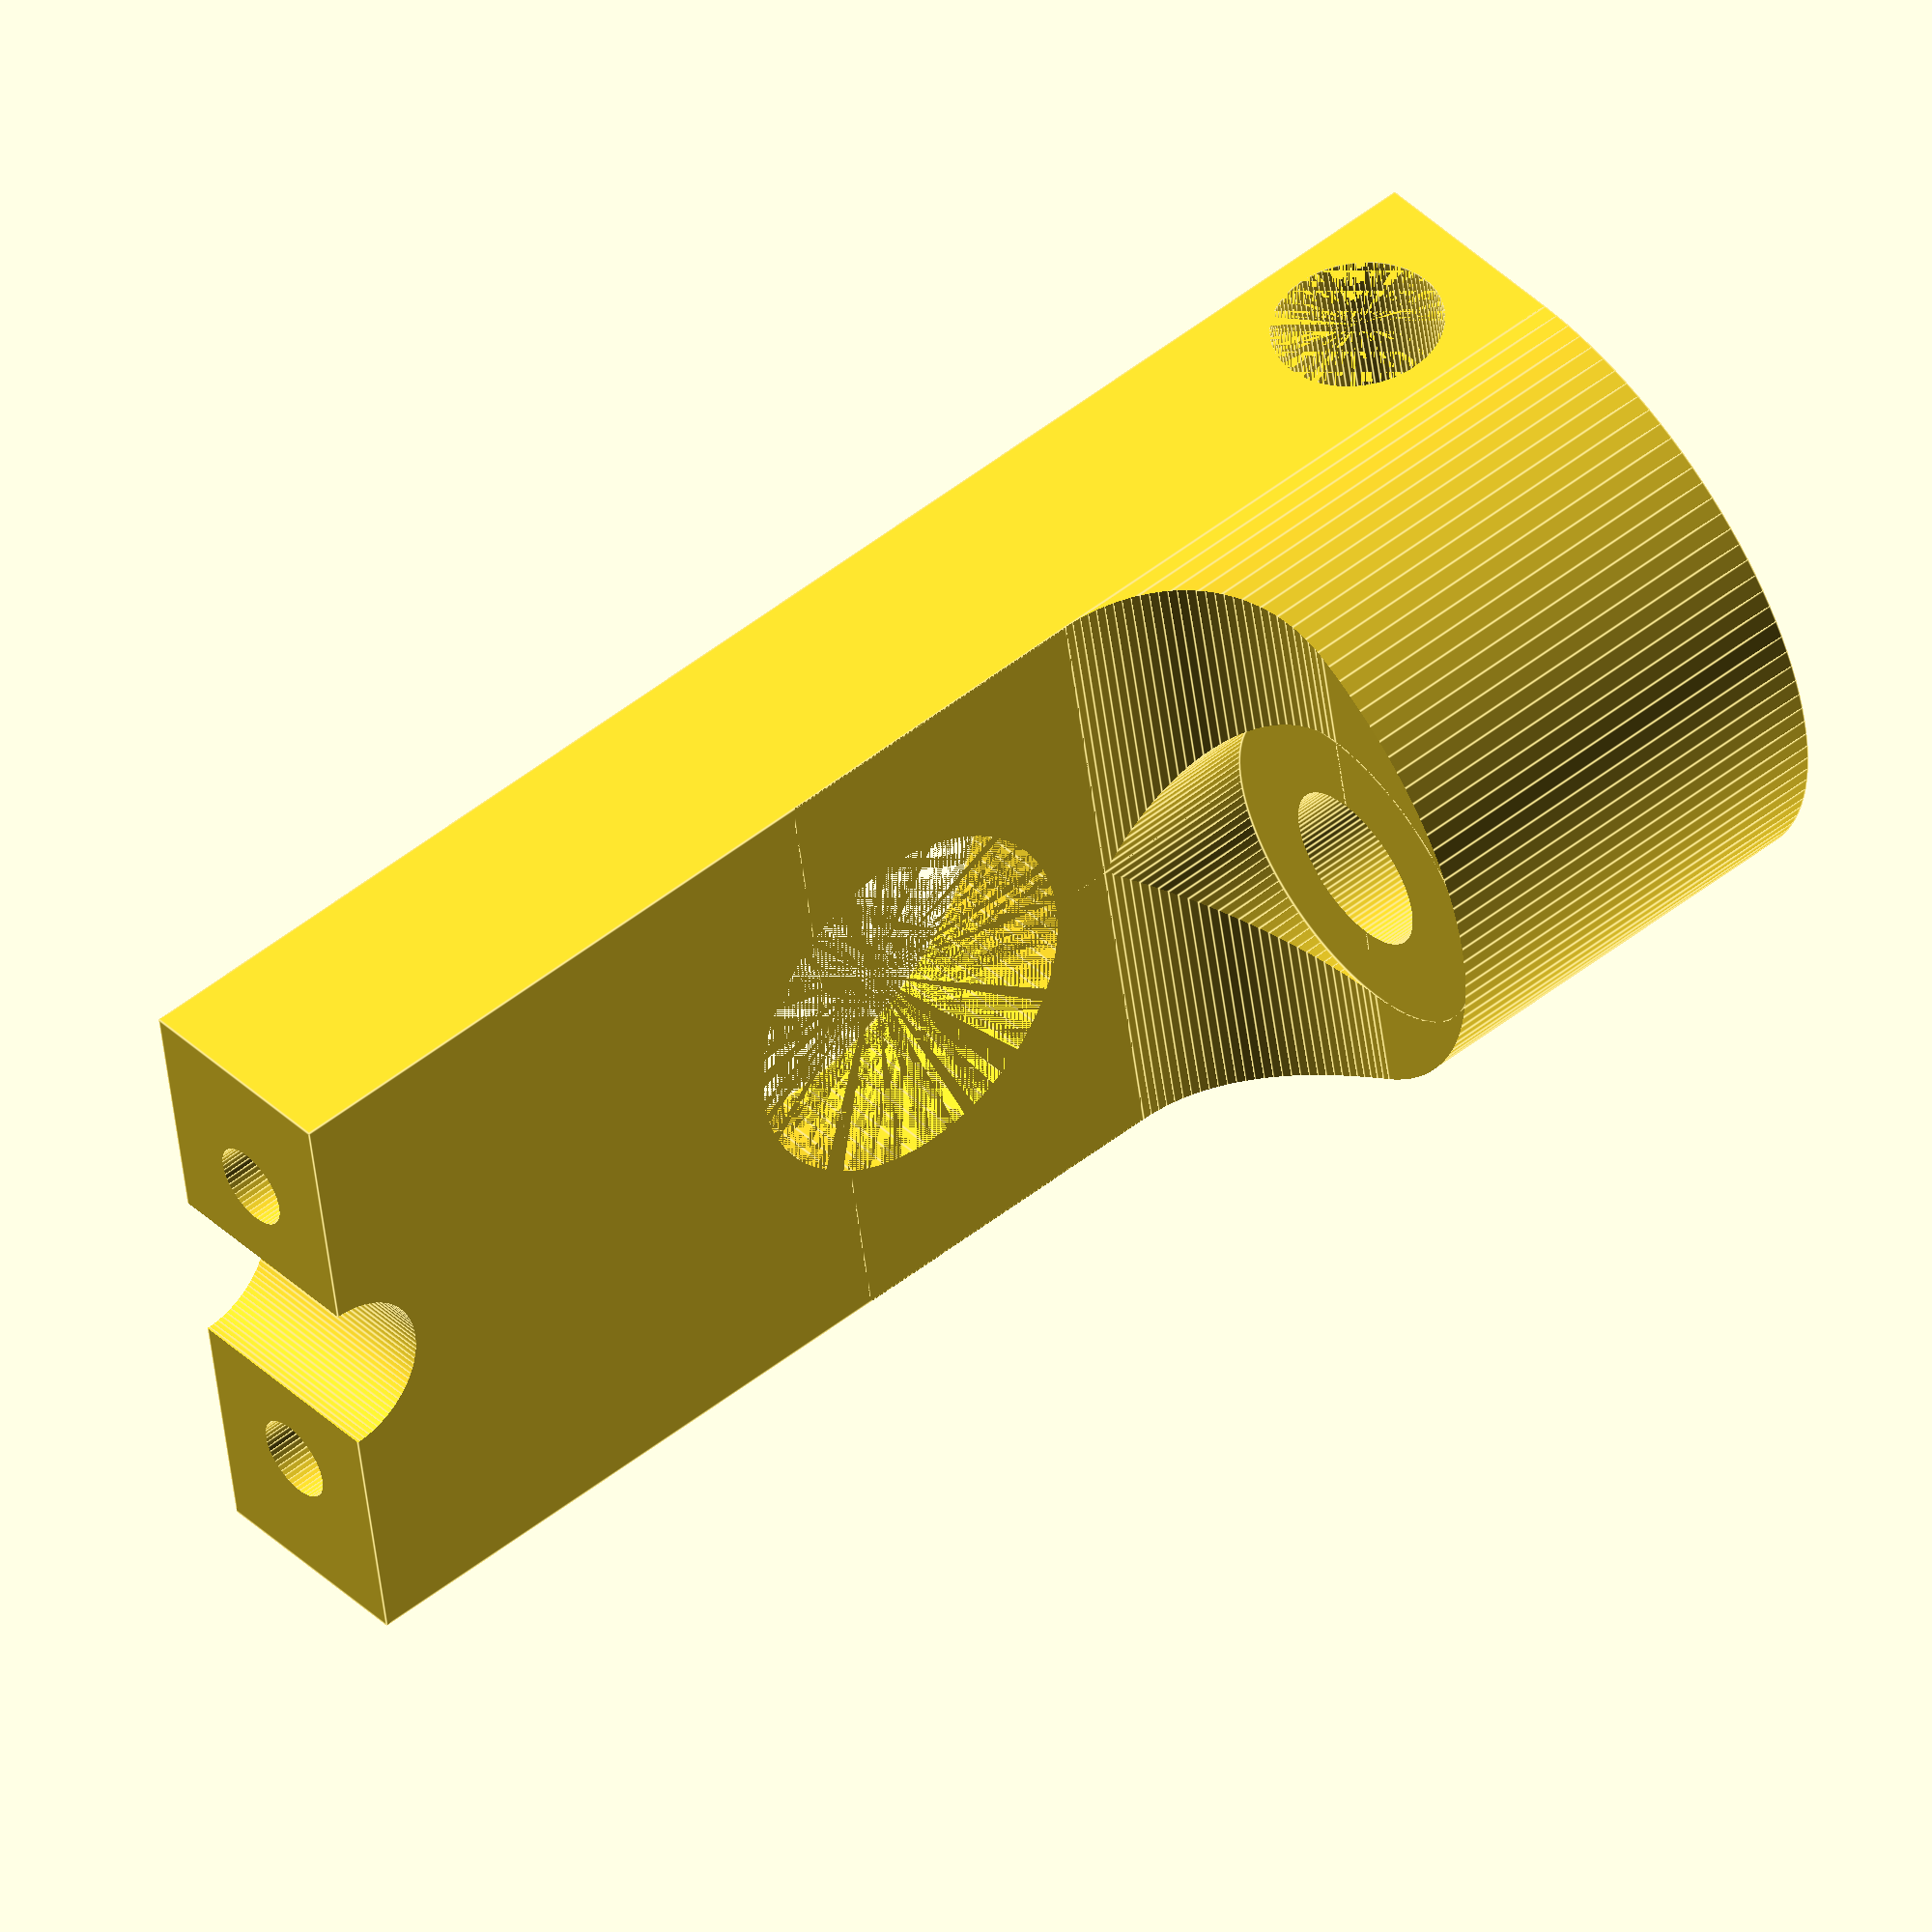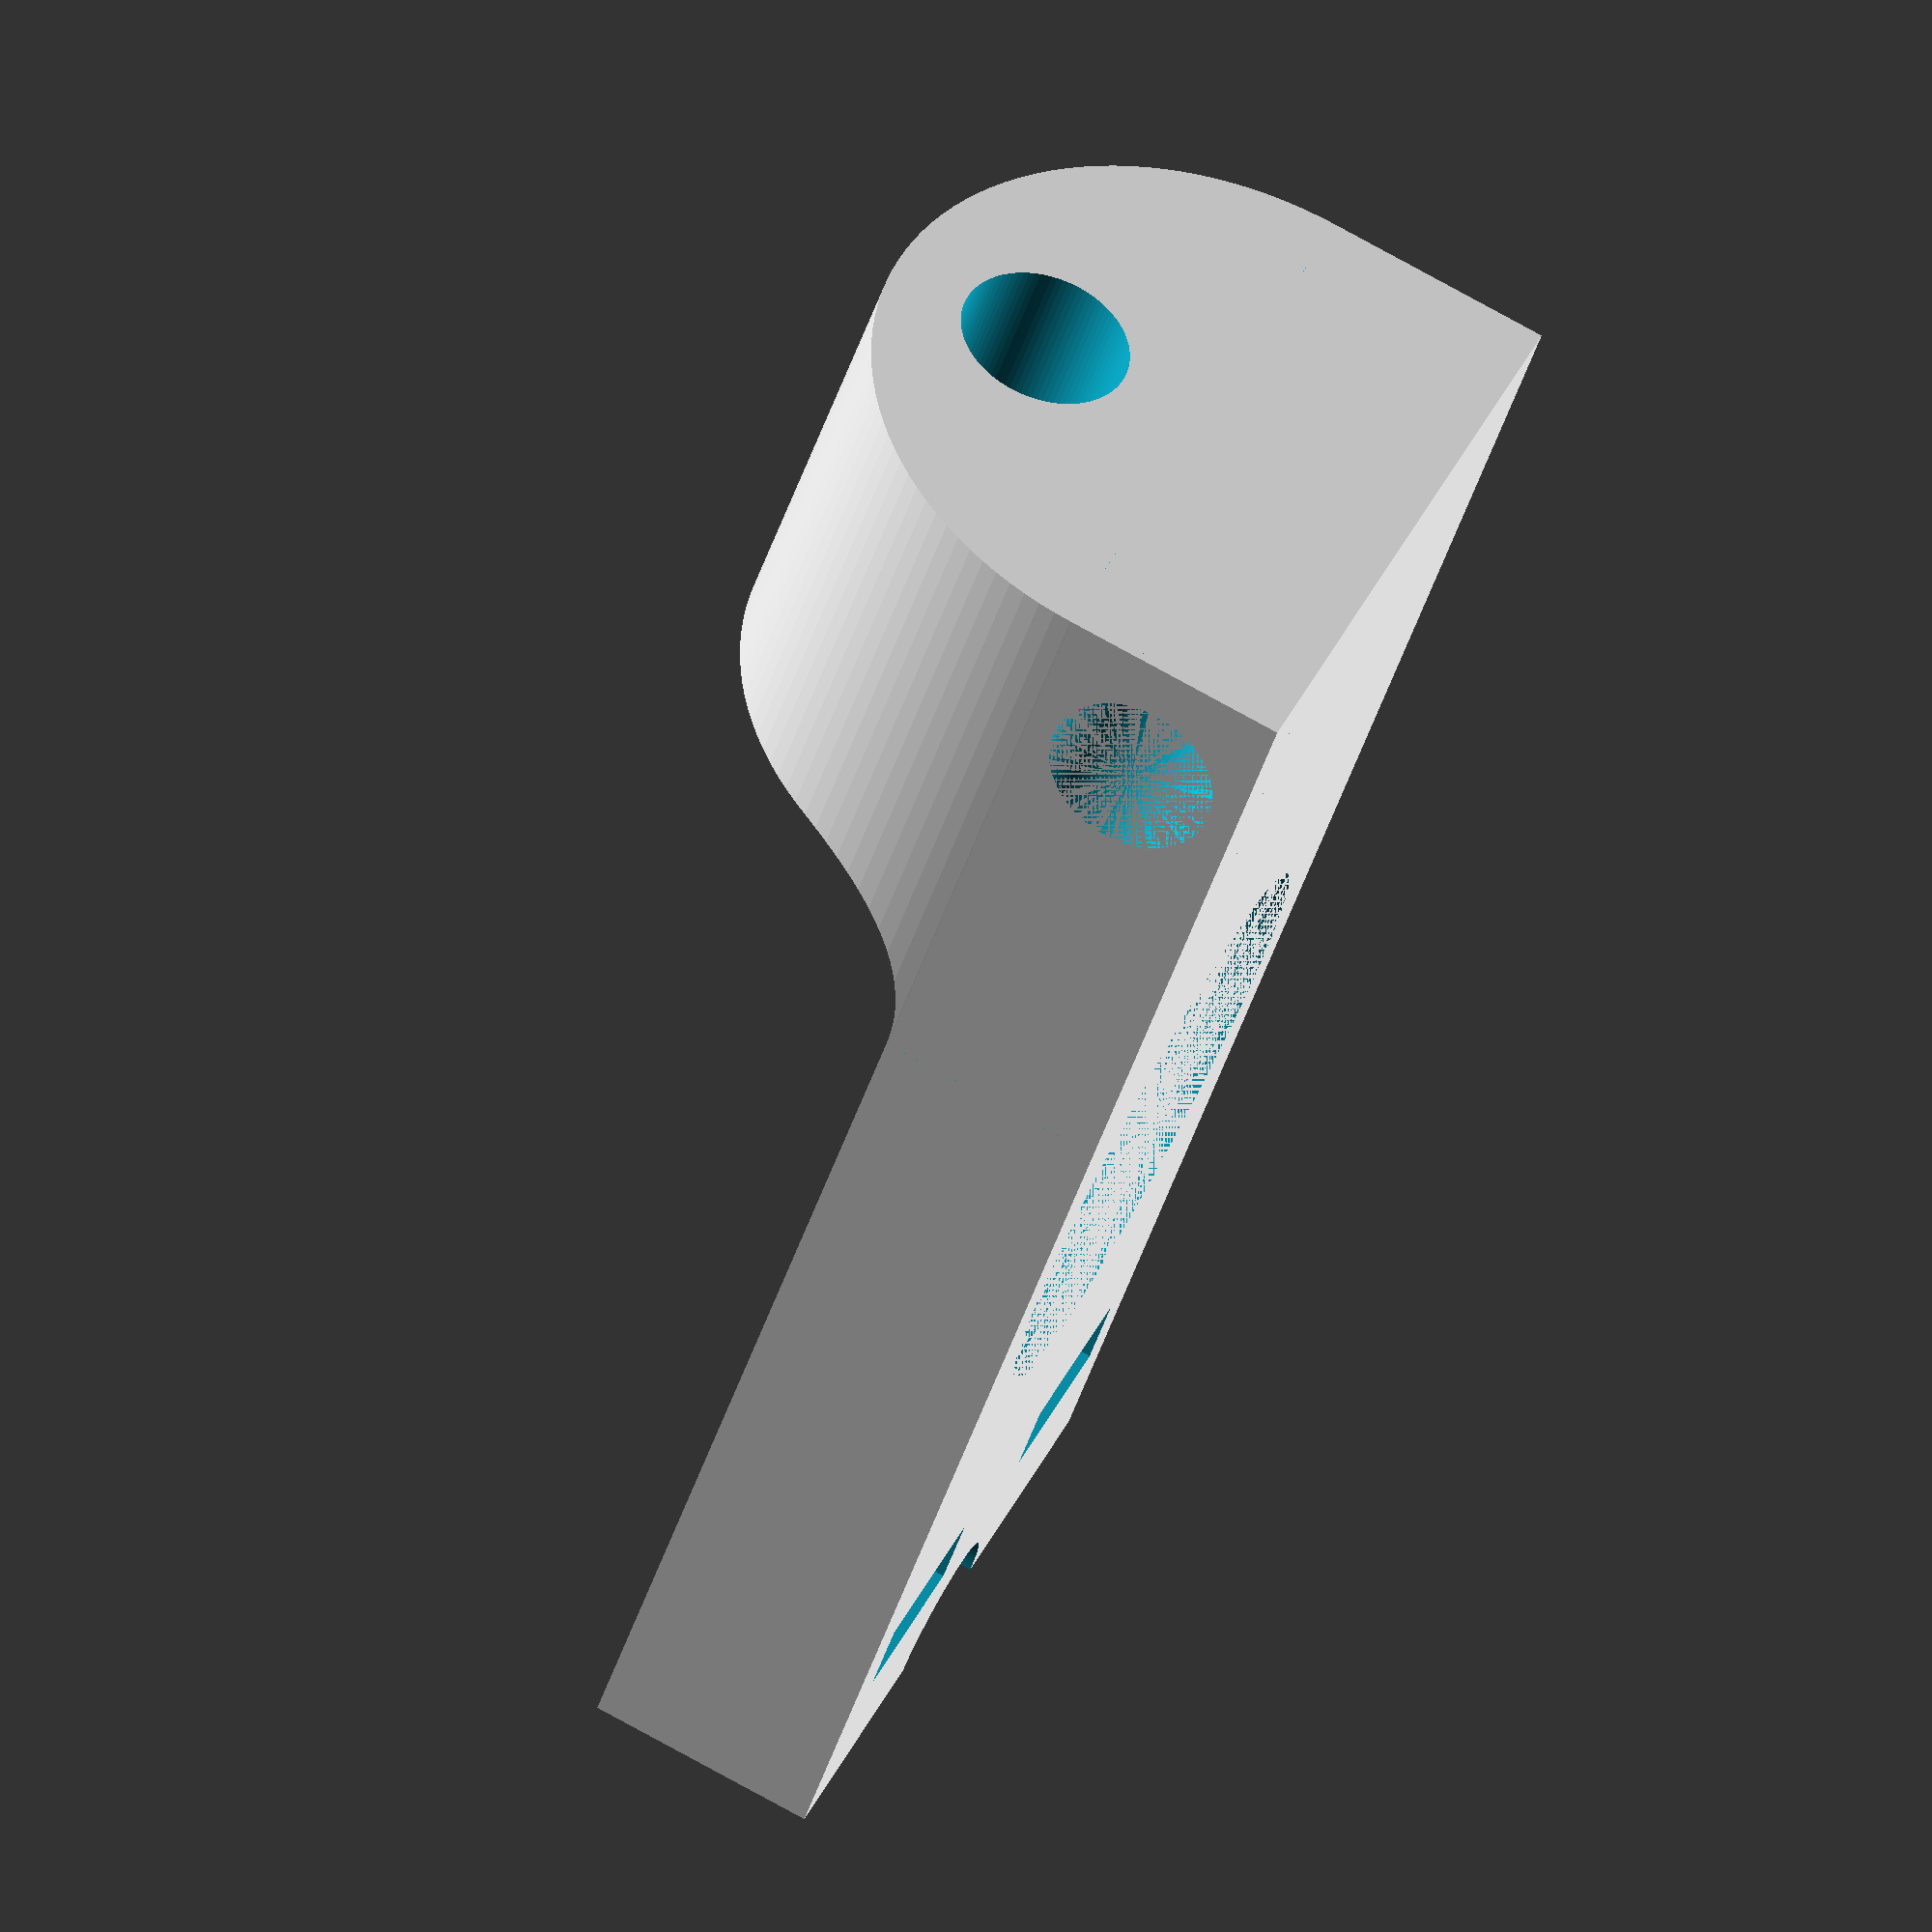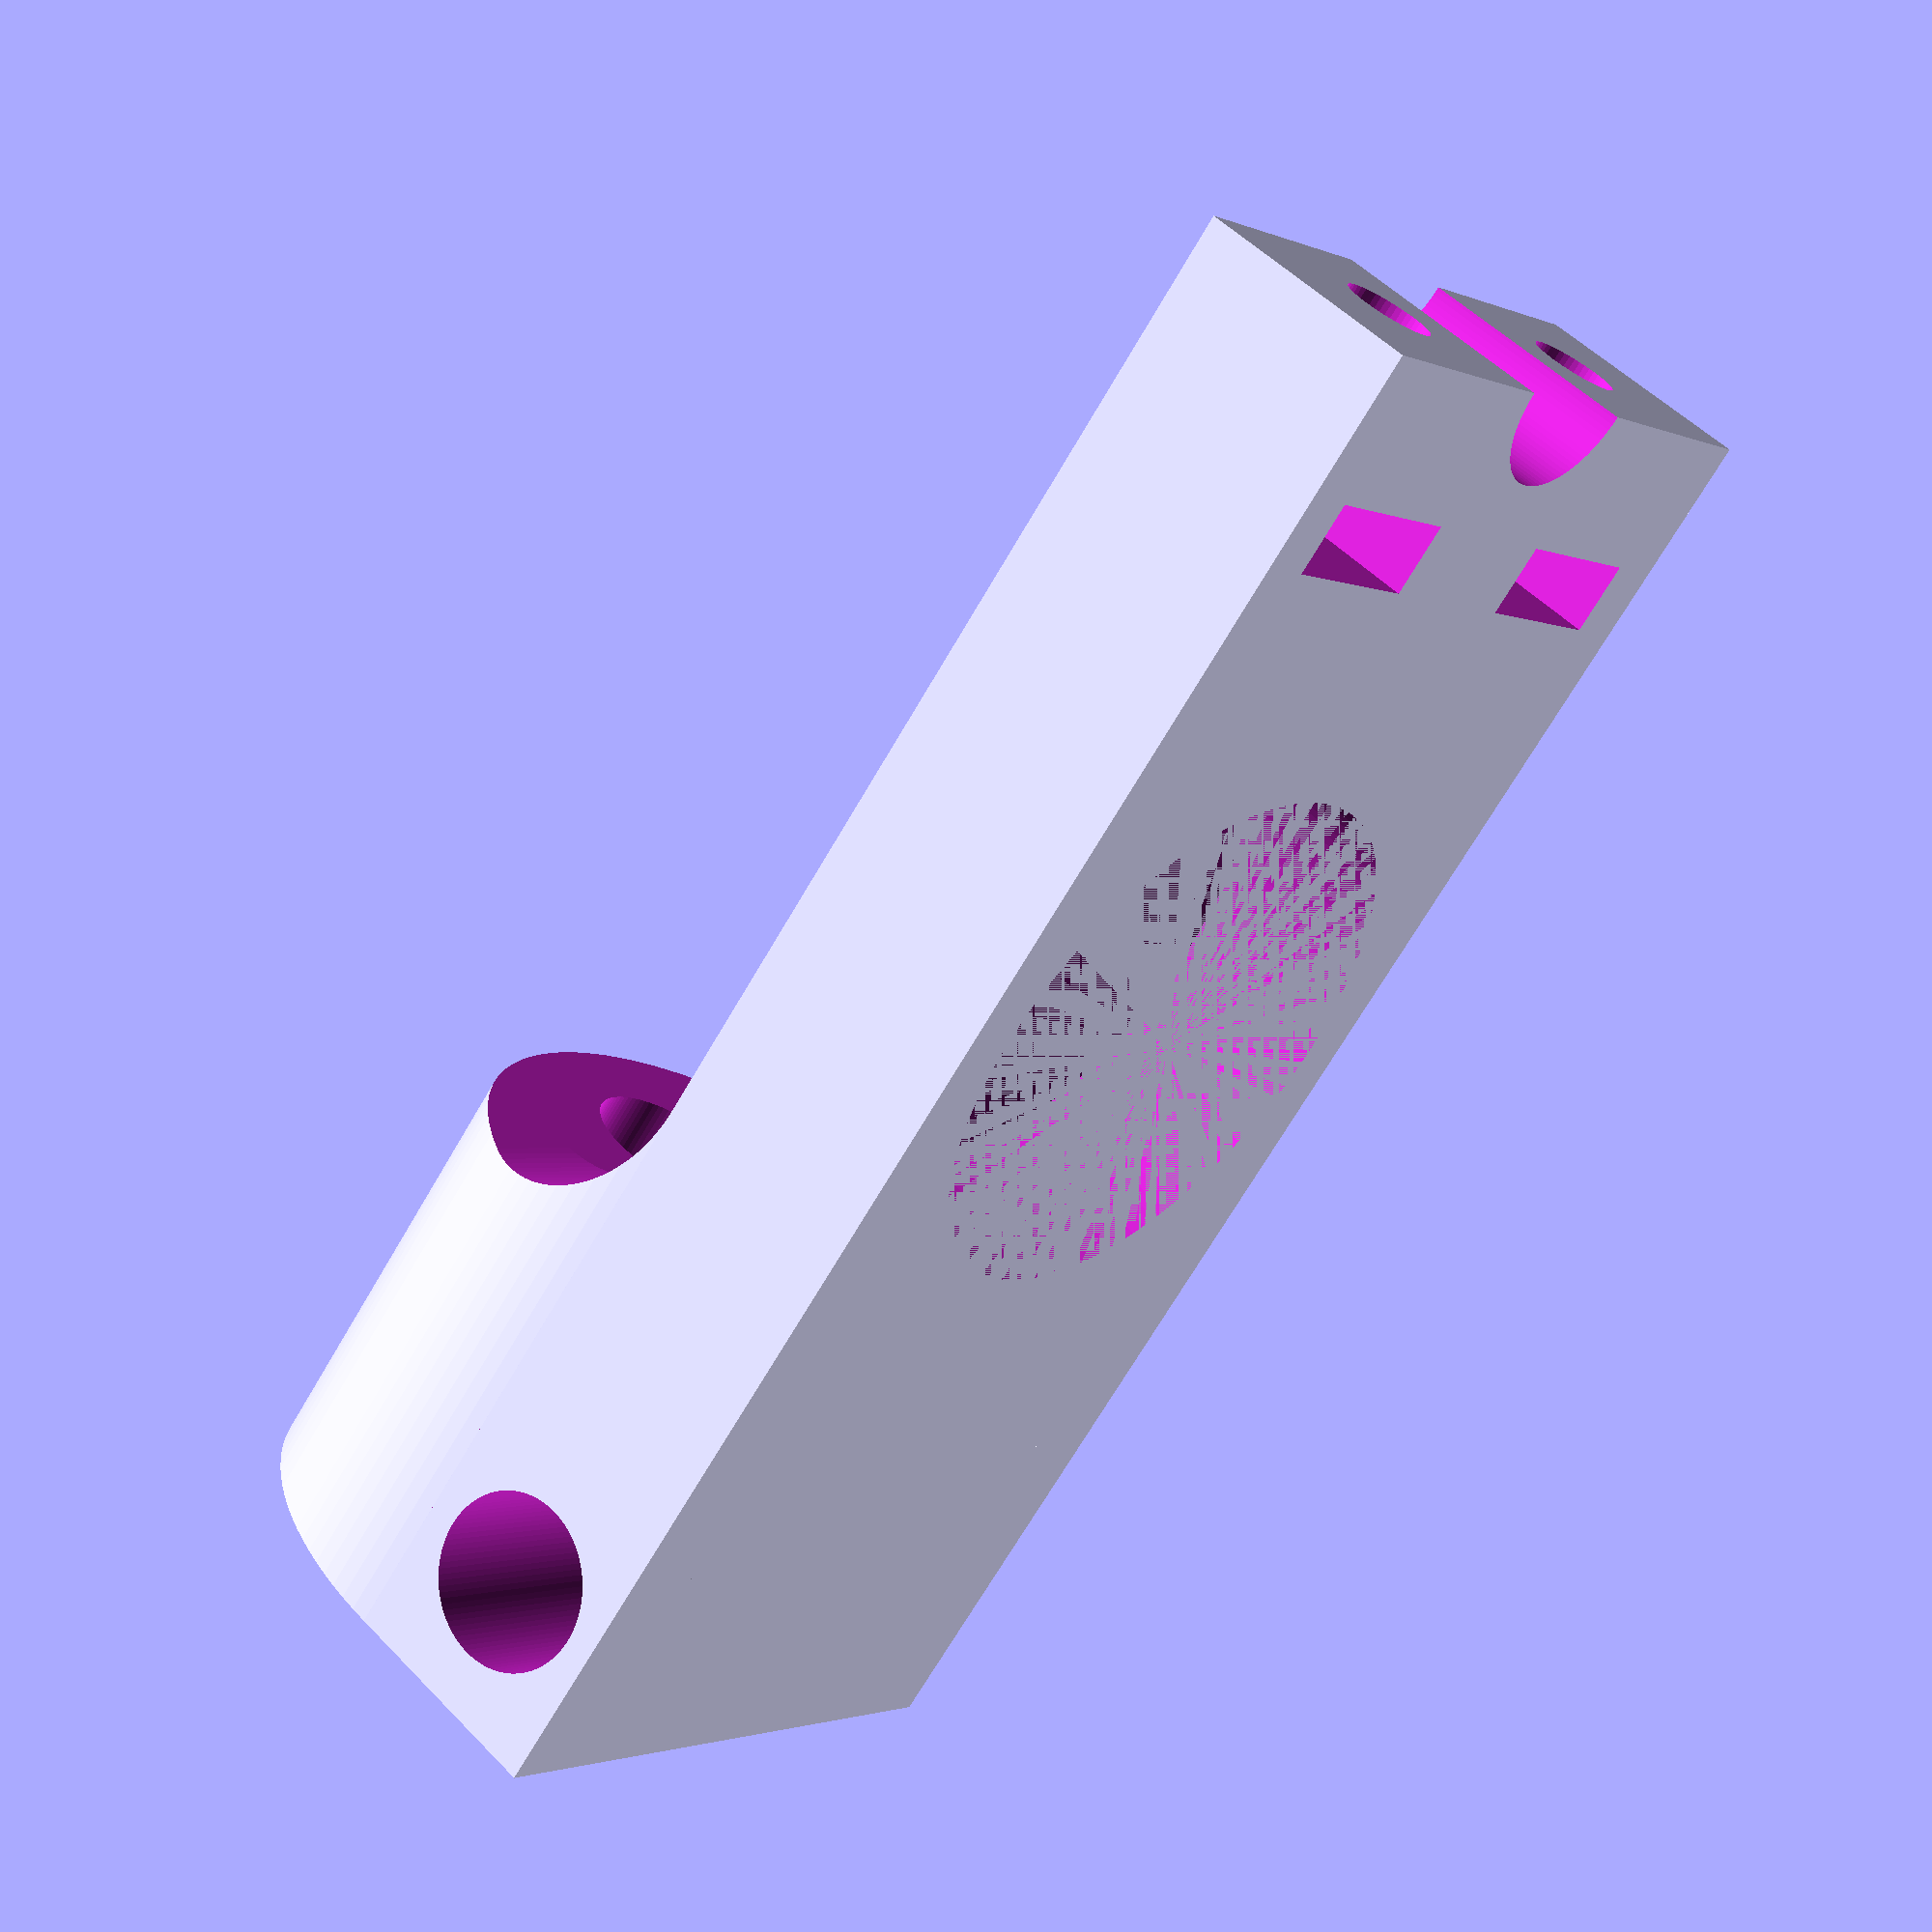
<openscad>
// Parametric Prusa Lower Z Axis Mount 
//It is licensed under the Creative Commons - GNU GPL license.
//based on http://www.thingiverse.com/thing:16126
// © 2012 by Mark "Ckaos" Moissette
//http://www.thingiverse.com/thing:9433

///////////////////////////////
// USAGE EXAMPLE
///////////////////////////////
mount();
///////////////////////////////
// USER PARAMETERS
///////////////////////////////
$fs=0.2; // def 1, 0.2 is high res
$fa=3;//def 12, 3 is very nice

tolerance = +0.001;

smooth_rod_dia=6;//diameter of the smooth rods
threaded_rod_dia=6;//diameter of the threaded rods
threaded_rod_nut_dia=12.15;
rod_clearance = 2;//"wall" distance around rods

bearing_dia =19.5;
bearing_height=6.05;
bearing_clearance =2;
bearing_indent_dia=13;//diameter of the indent meant to hold the bearing in place

clamp_mount_hole_dia=3;
clamp_mount_hole_length=15;
clamp_mount_nut_dia=6.3;
clamp_mount_nut_height=2.5;

z_tr_sr_distance=25;//distance from z axis threaded rod to smooth rod
y_tr_sr_distance=25;//distance from y axis threaded rod to smooth rod
 
// //////////////////////////////
// OpenSCAD SCRIPT
// //////////////////////////////
 module mount()
{
	clamp_mount_hole_dist=max(12,smooth_rod_dia+(rod_clearance*2+clamp_mount_hole_dia));

	block_width=max((bearing_dia+bearing_clearance*2), (clamp_mount_hole_dist+clamp_mount_nut_dia+rod_clearance*2));
	block_height=threaded_rod_dia+rod_clearance;
	block_length=z_tr_sr_distance+y_tr_sr_distance+threaded_rod_dia/2+rod_clearance;
	end_distance=-y_tr_sr_distance-threaded_rod_dia/2-rod_clearance;
	
	nut_hole_height=block_height/2+clamp_mount_nut_dia/2;
	bearing_indent_height=block_height-bearing_height;

	
	translate([0,0,block_height/2])
	difference()
	{
		union()
		{
		translate([-block_width/2,end_distance,-block_height/2]) 
		cube([block_width, block_length, bearing_height+bearing_indent_height]);
		translate([0,-y_tr_sr_distance-threaded_rod_dia/2-rod_clearance,block_height/2]) 
		lower_block(mount_width=block_width, mount_length=y_tr_sr_distance-bearing_dia/2-threaded_rod_nut_dia/2);
		
		}
		union()
		{	translate([0,0,-block_height/2])
			bearing_hole(indent_height=bearing_indent_height);

			//main tr and sr holes
			translate([0,z_tr_sr_distance,0])
			cylinder(h = bearing_height+bearing_indent_height+1, r1 = smooth_rod_dia/2, r2 = smooth_rod_dia/2, center=true);

			translate([0,-y_tr_sr_distance,0])rotate([90,0,90])
			cylinder(h = block_width+tolerance, r1 = threaded_rod_dia/2, r2 = threaded_rod_dia/2, center=true);



			translate([clamp_mount_hole_dist/2,z_tr_sr_distance+0.1,0])rotate([90,0,0])
			cylinder(h = clamp_mount_hole_length, r1 = clamp_mount_hole_dia/2, r2 = clamp_mount_hole_dia/2);

			translate([clamp_mount_hole_dist/2-3,z_tr_sr_distance-clamp_mount_hole_length/2,-block_height/2-0.1]) 
			cube([clamp_mount_nut_dia, clamp_mount_nut_height, nut_hole_height]);

			

			translate([-clamp_mount_hole_dist/2,z_tr_sr_distance+0.1,0])rotate([90,0,0])
			cylinder(h = clamp_mount_hole_length, r1 = clamp_mount_hole_dia/2, r2 = clamp_mount_hole_dia/2);

			translate([-clamp_mount_hole_dist/2-3,z_tr_sr_distance-clamp_mount_hole_length/2,-block_height/2-0.1]) 
			cube([clamp_mount_nut_dia, clamp_mount_nut_height, nut_hole_height]);
			
			
		}
	}

}

 module bearing_hole(indent_height=5)
{
	hole_height=bearing_height+indent_height+tolerance*2;
	union()
	{	
		
		cylinder(h = bearing_height+tolerance, r1 = bearing_dia/2, r2 = bearing_dia/2);
		translate([0,0,bearing_height])
		cylinder(h = indent_height+tolerance, r1 = bearing_dia/2, r2 = bearing_indent_dia/2);
	}
}

module lower_block(mount_width=20, mount_length=10)
{	
	hole_center=threaded_rod_nut_dia/2;
	nut_clearance_h=5;

	translate([0,mount_length/2+threaded_rod_nut_dia/2,0]) 
	difference()
	{
		union()
		{	
			
			translate([0,0,0]) rotate([90,0,0])
			cylinder(h = mount_width,mount_length+threaded_rod_nut_dia, r1 = mount_width/2, r2 = mount_width/2, center=true);
		}
		union()
		{
			//threaded rod hole
			translate([0,0,hole_center])rotate([90,0,0])
			cylinder(h = mount_length+threaded_rod_nut_dia+0.2, r1 = threaded_rod_dia/2, r2 = threaded_rod_dia/2, center=true);

			//nut hole
			translate([0,(mount_length+threaded_rod_nut_dia)/2,hole_center])rotate([90,0,0])
			cylinder(h = threaded_rod_nut_dia, r1 = threaded_rod_nut_dia/2, r2 = threaded_rod_nut_dia/2, center=true);

			
			//roundings
			translate([0,mount_length/2+threaded_rod_nut_dia/2,hole_center])rotate([90,0,90])
			cylinder(h = mount_width+1, r1 = threaded_rod_nut_dia/2, r2 = threaded_rod_nut_dia/2, center=true);

			//roundings cut offs
			translate([0,mount_length/2+threaded_rod_nut_dia,hole_center])
			cube([mount_width+1,threaded_rod_nut_dia,threaded_rod_nut_dia], center=true);
			
			translate([0,mount_length/2+threaded_rod_nut_dia/2,hole_center+threaded_rod_nut_dia/2])
			cube([mount_width+1,threaded_rod_nut_dia,threaded_rod_nut_dia], center=true);

			//bottom cut off
			translate([0,0,hole_center-threaded_rod_nut_dia/2-mount_width/2])
			cube([mount_width+1,mount_length+threaded_rod_nut_dia+0.1,mount_width], center=true);
			
			
		}
	}
}



</openscad>
<views>
elev=321.0 azim=261.6 roll=320.4 proj=o view=edges
elev=100.6 azim=322.6 roll=61.3 proj=o view=wireframe
elev=127.9 azim=137.1 roll=42.3 proj=p view=solid
</views>
